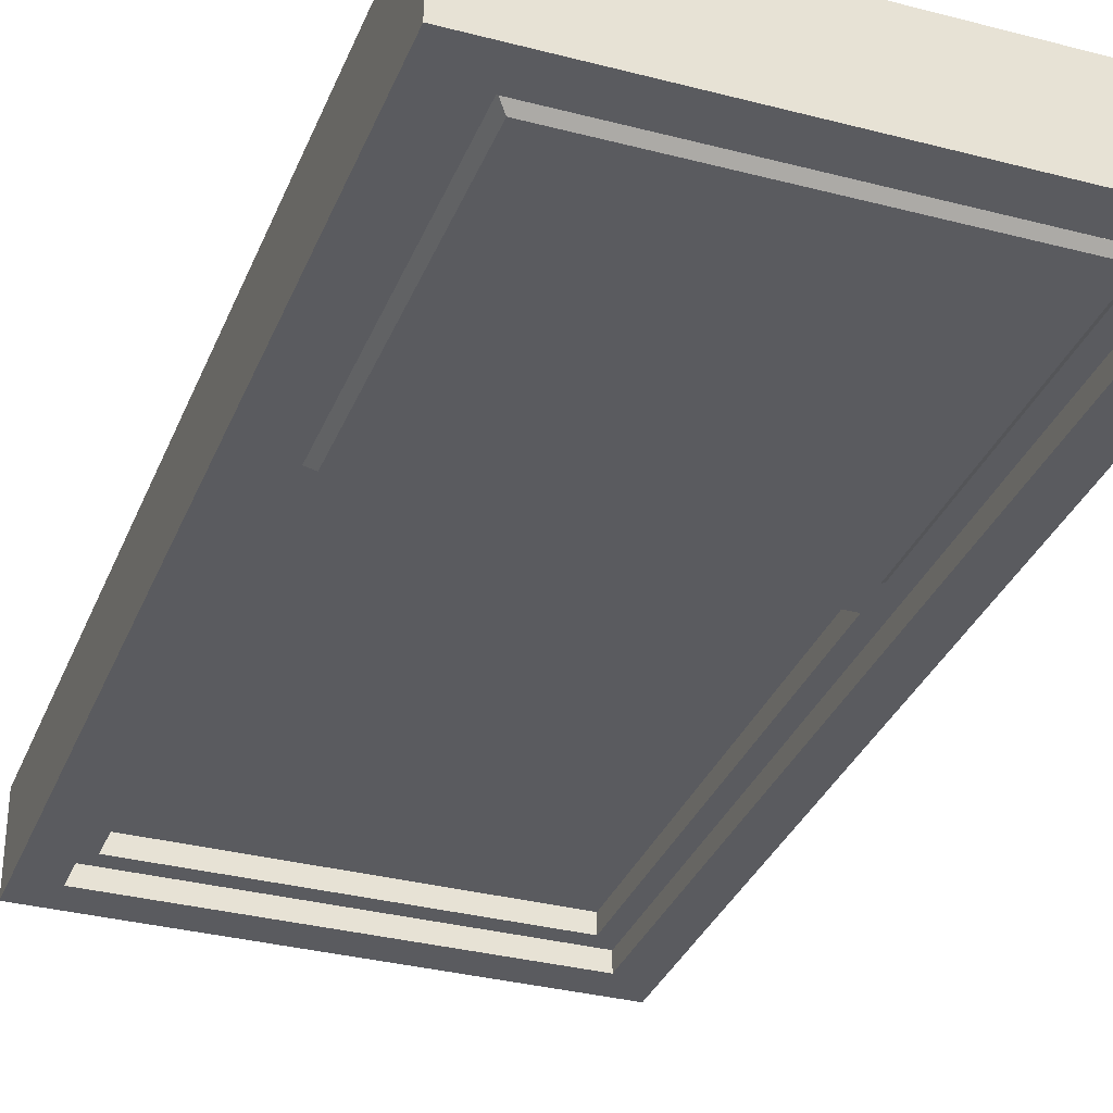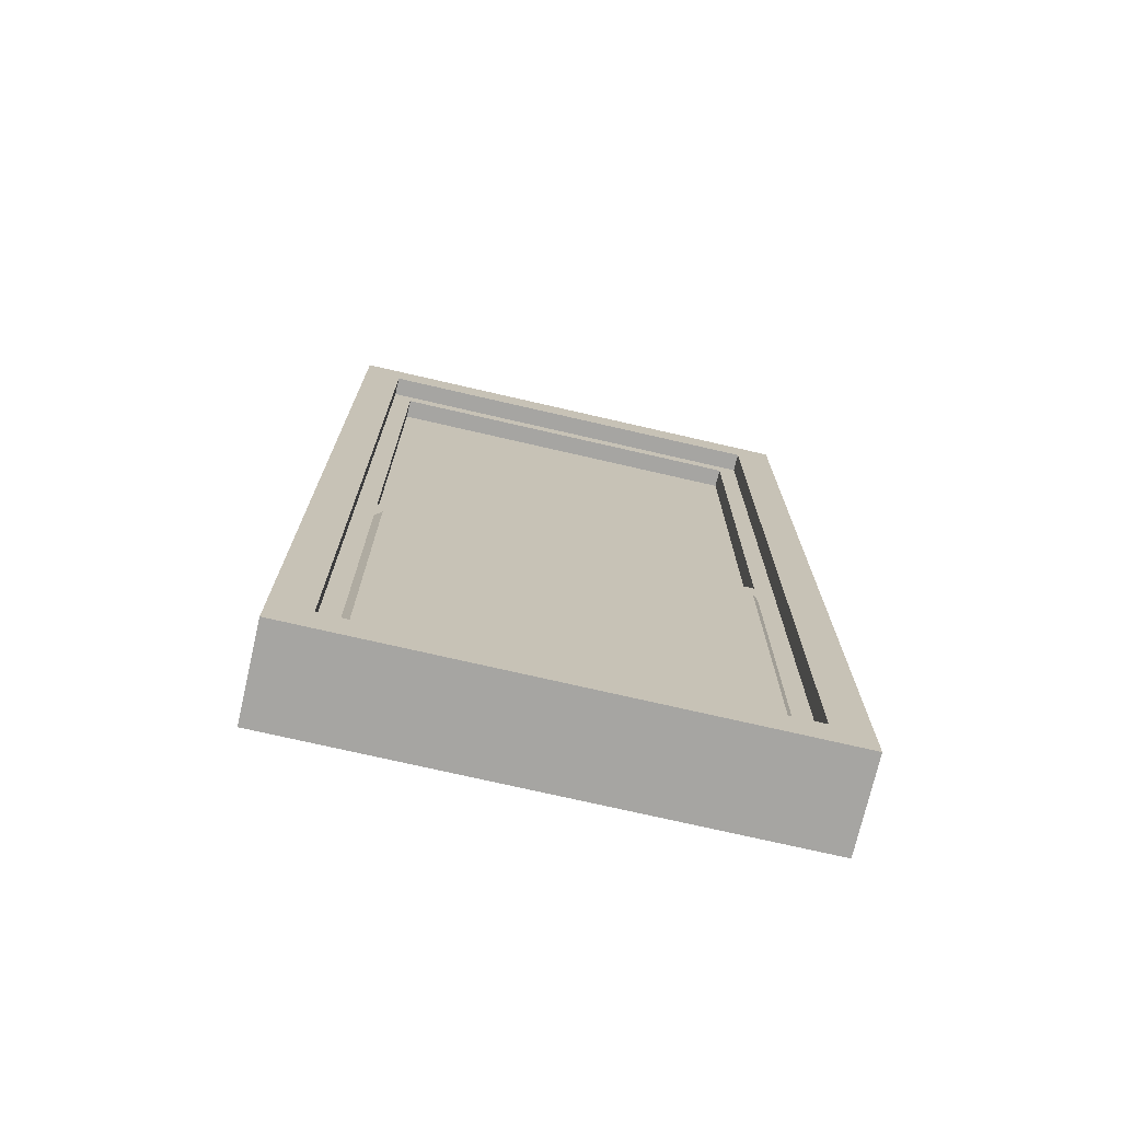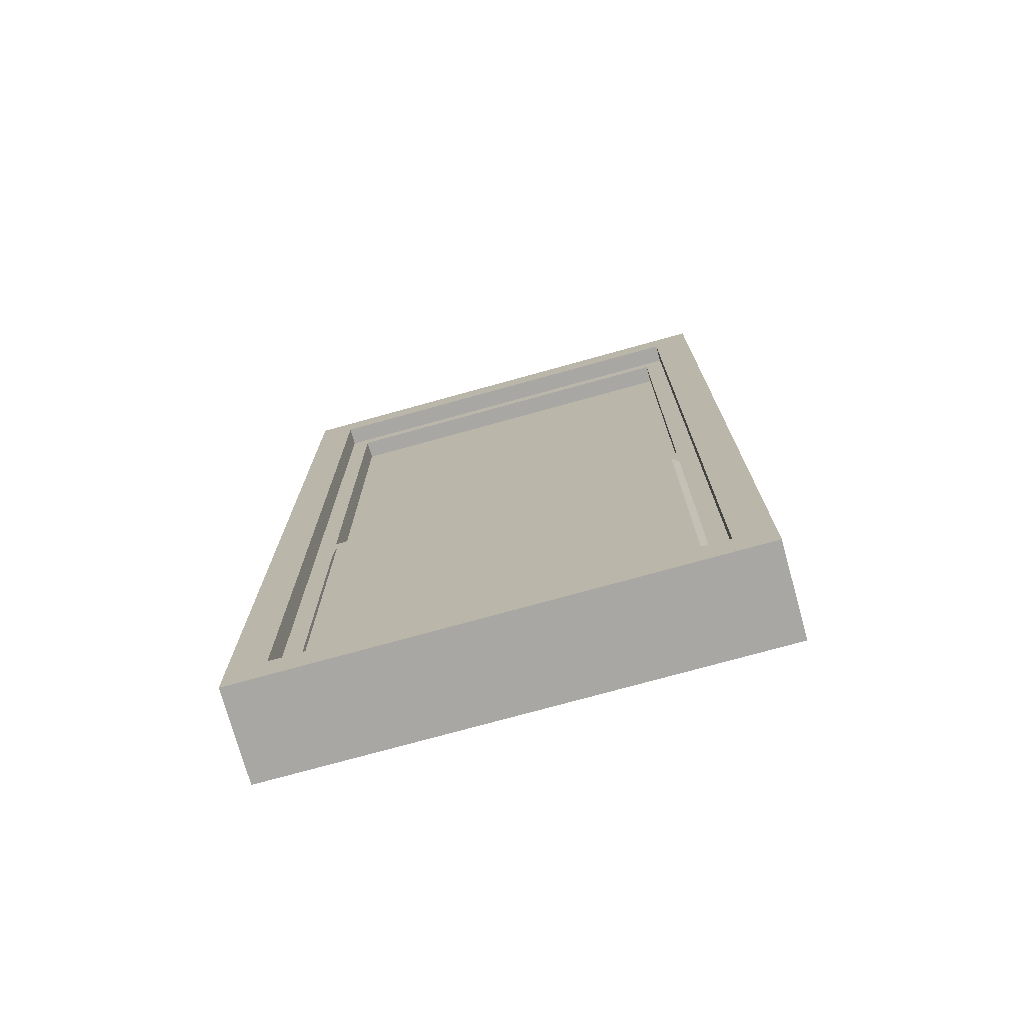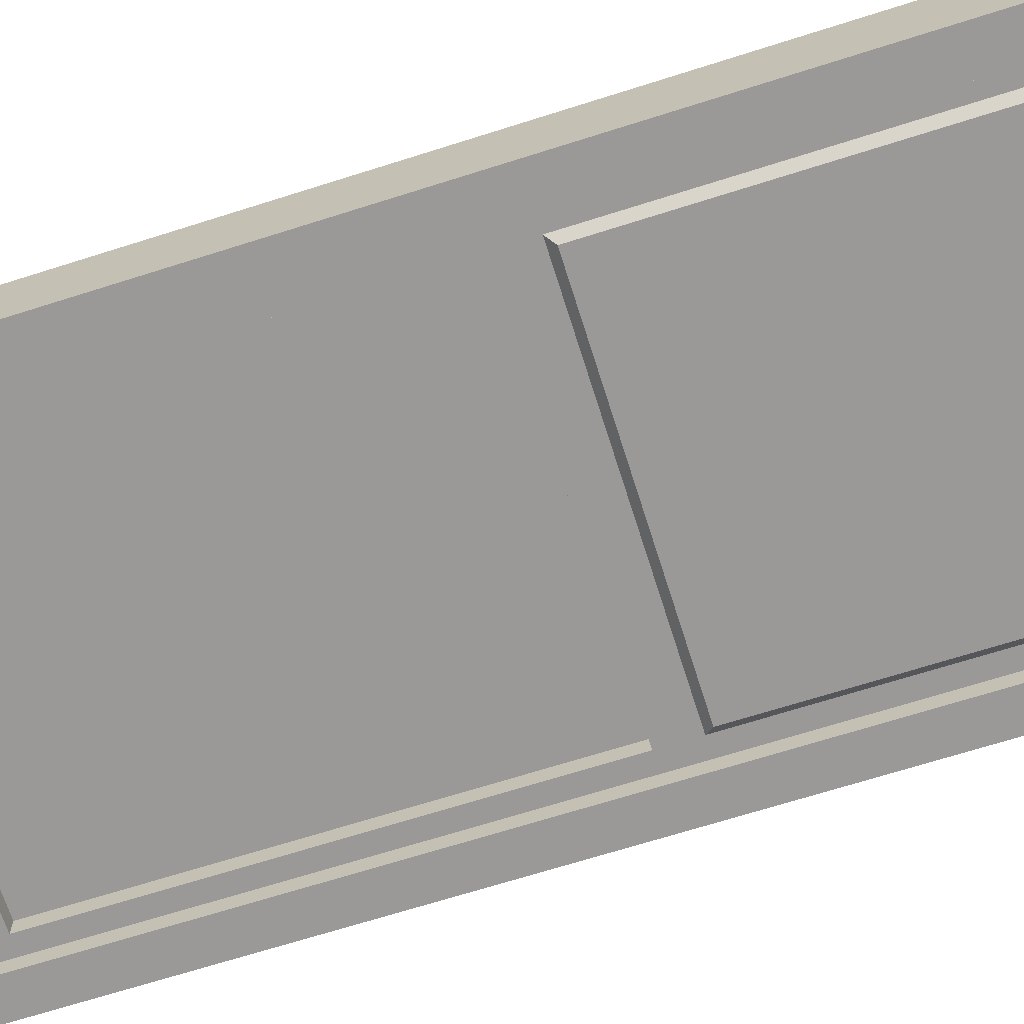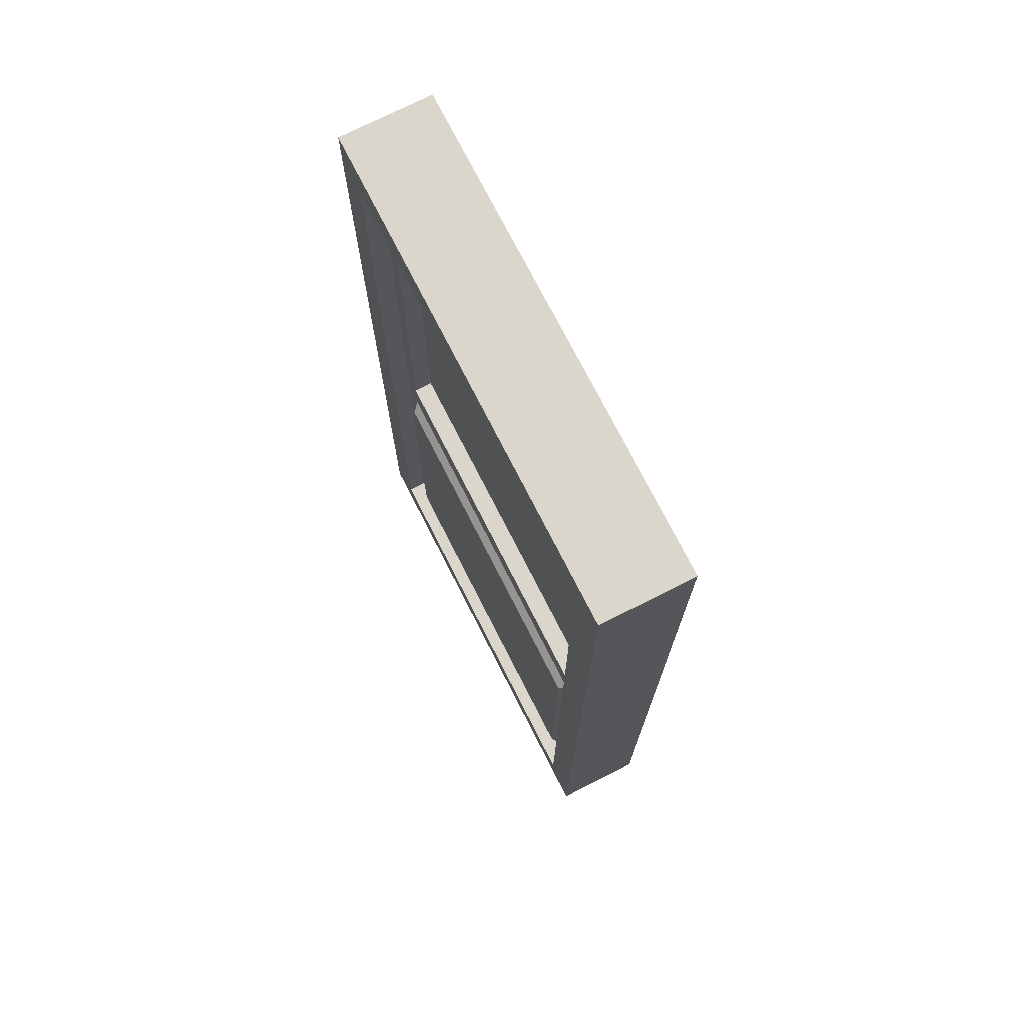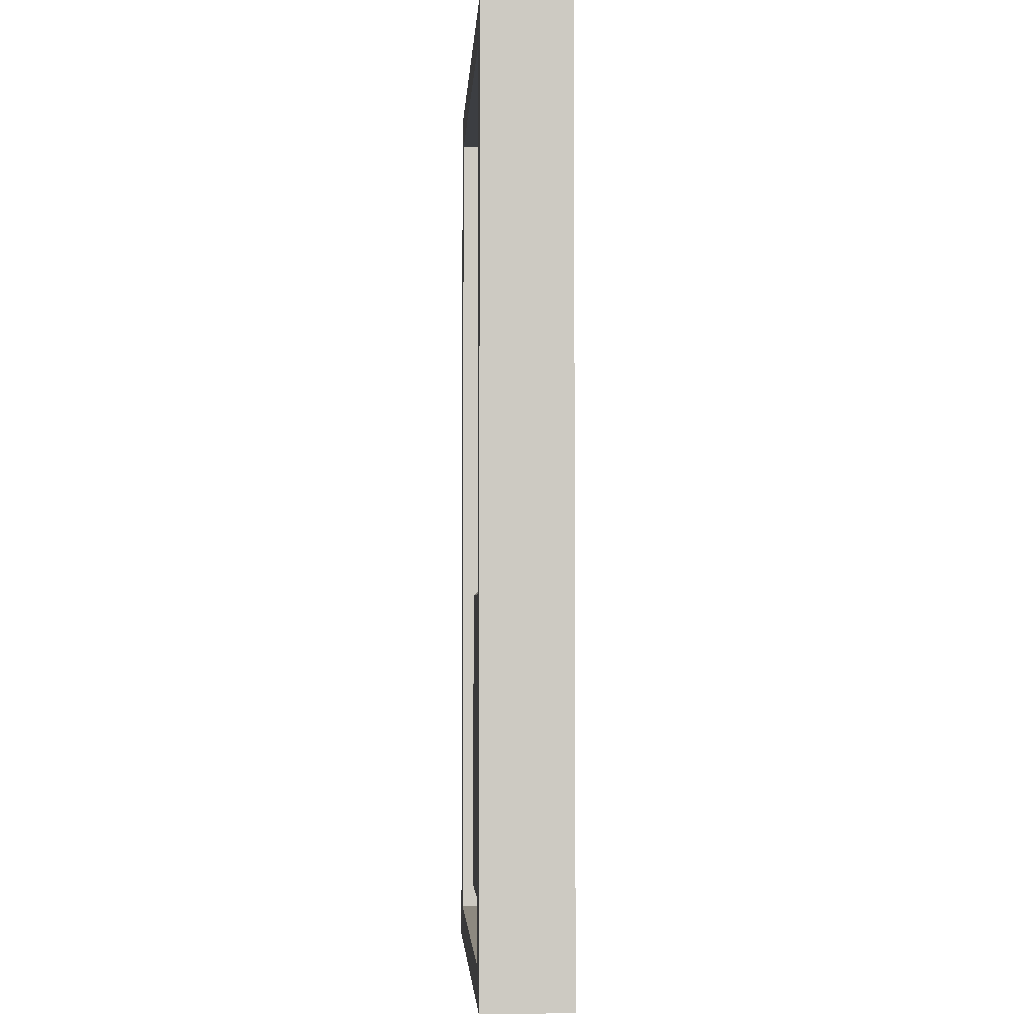
<metadata>
{"format":"obj","ext":"obj","renderer":"f3d","projection":"perspective","resolution":1024,"background":"white","views":[{"elev":-33.1,"azim":-19.8,"up":"+Z"},{"elev":-73.6,"azim":-13.0,"up":"+Y"},{"elev":-74.8,"azim":15.5,"up":"+Y"},{"elev":-69.0,"azim":-72.4,"up":"+Z"},{"elev":73.7,"azim":-116.9,"up":"+Y"},{"elev":-3.4,"azim":86.6,"up":"+Y"}]}
</metadata>
<code>
o Cube.001
v 0.4219 1.922 0.09375
v 0.4219 0.07812 0.09375
v -0.4219 1.922 0.09375
v -0.4219 0.07812 0.09375
v 0.5 2 0.09375
v 0.5 0 0.09375
v -0.5 2 0.09375
v -0.5 0 0.09375
v 0.3828 1.883 0.05469
v 0.3672 0.1328 0.07031
v -0.3828 1.883 0.05469
v -0.3672 0.1328 0.07031
v 0.3828 0.9141 0.05469
v -0.3828 0.9141 0.05469
v -0.4219 1.922 0.05469
v 0.4219 1.922 0.05469
v 0.3672 0.8203 0.07031
v -0.3672 0.8203 0.07031
v -0.3828 1.883 0.01562
v 0.3828 1.883 0.01562
v 0.3828 0.9141 0.01562
v -0.3828 0.9141 0.01562
v 0.4219 0.875 0.05469
v 0.4219 0.07812 0.05469
v -0.4219 0.07812 0.05469
v -0.4219 0.875 0.05469
v 0.3828 0.8359 0.05469
v 0.3828 0.1172 0.05469
v -0.3828 0.1172 0.05469
v -0.3828 0.8359 0.05469
v 0.4219 1.922 -0.09375
v 0.4219 0.07812 -0.09375
v 0.5 2 0
v 0.5 0 0
v -0.4219 1.922 -0.09375
v -0.4219 0.07812 -0.09375
v -0.5 2 0
v -0.5 0 0
v 0.5 2 -0.09375
v 0.5 0 -0.09375
v -0.5 2 -0.09375
v -0.5 0 -0.09375
v 0.3828 1.883 -0.05469
v 0.3672 0.1328 -0.07031
v -0.3828 1.883 -0.05469
v -0.3672 0.1328 -0.07031
v 0.3828 0.9141 -0.05469
v -0.3828 0.9141 -0.05469
v -0.4219 1.922 -0.05469
v 0.4219 1.922 -0.05469
v 0.3672 0.8203 -0.07031
v -0.3672 0.8203 -0.07031
v -0.3828 1.883 -0.01562
v 0.3828 1.883 -0.01562
v 0.3828 0.9141 -0.01562
v -0.3828 0.9141 -0.01562
v 0.4219 0.875 -0.05469
v 0.4219 0.07812 -0.05469
v -0.4219 0.07812 -0.05469
v -0.4219 0.875 -0.05469
v 0.3828 0.8359 -0.05469
v 0.3828 0.1172 -0.05469
v -0.3828 0.1172 -0.05469
v -0.3828 0.8359 -0.05469
f 8 38 34 6
f 1 16 23 24 2
f 38 8 7 37
f 5 33 37 7
f 6 34 33 5
f 2 6 5 1
f 1 5 7 3
f 4 8 6 2
f 3 7 8 4
f 13 21 22 14
f 4 25 26 15 3
f 3 15 16 1
f 2 24 25 4
f 12 10 17 18
f 9 16 15 11
f 13 23 16 9
f 11 15 26 14
f 22 21 20 19
f 9 20 21 13
f 14 22 19 11
f 11 19 20 9
f 28 24 23 27
f 29 25 24 28
f 30 26 25 29
f 10 28 27 17
f 12 29 28 10
f 18 30 29 12
f 17 27 30 18
f 27 23 13 14 26 30
f 42 40 34 38
f 31 32 58 57 50
f 38 37 41 42
f 39 41 37 33
f 40 39 33 34
f 32 31 39 40
f 31 35 41 39
f 36 32 40 42
f 35 36 42 41
f 47 48 56 55
f 36 35 49 60 59
f 35 31 50 49
f 32 36 59 58
f 46 52 51 44
f 43 45 49 50
f 47 43 50 57
f 45 48 60 49
f 56 53 54 55
f 43 47 55 54
f 48 45 53 56
f 45 43 54 53
f 62 61 57 58
f 63 62 58 59
f 64 63 59 60
f 44 51 61 62
f 46 44 62 63
f 52 46 63 64
f 51 52 64 61
f 61 64 60 48 47 57

</code>
